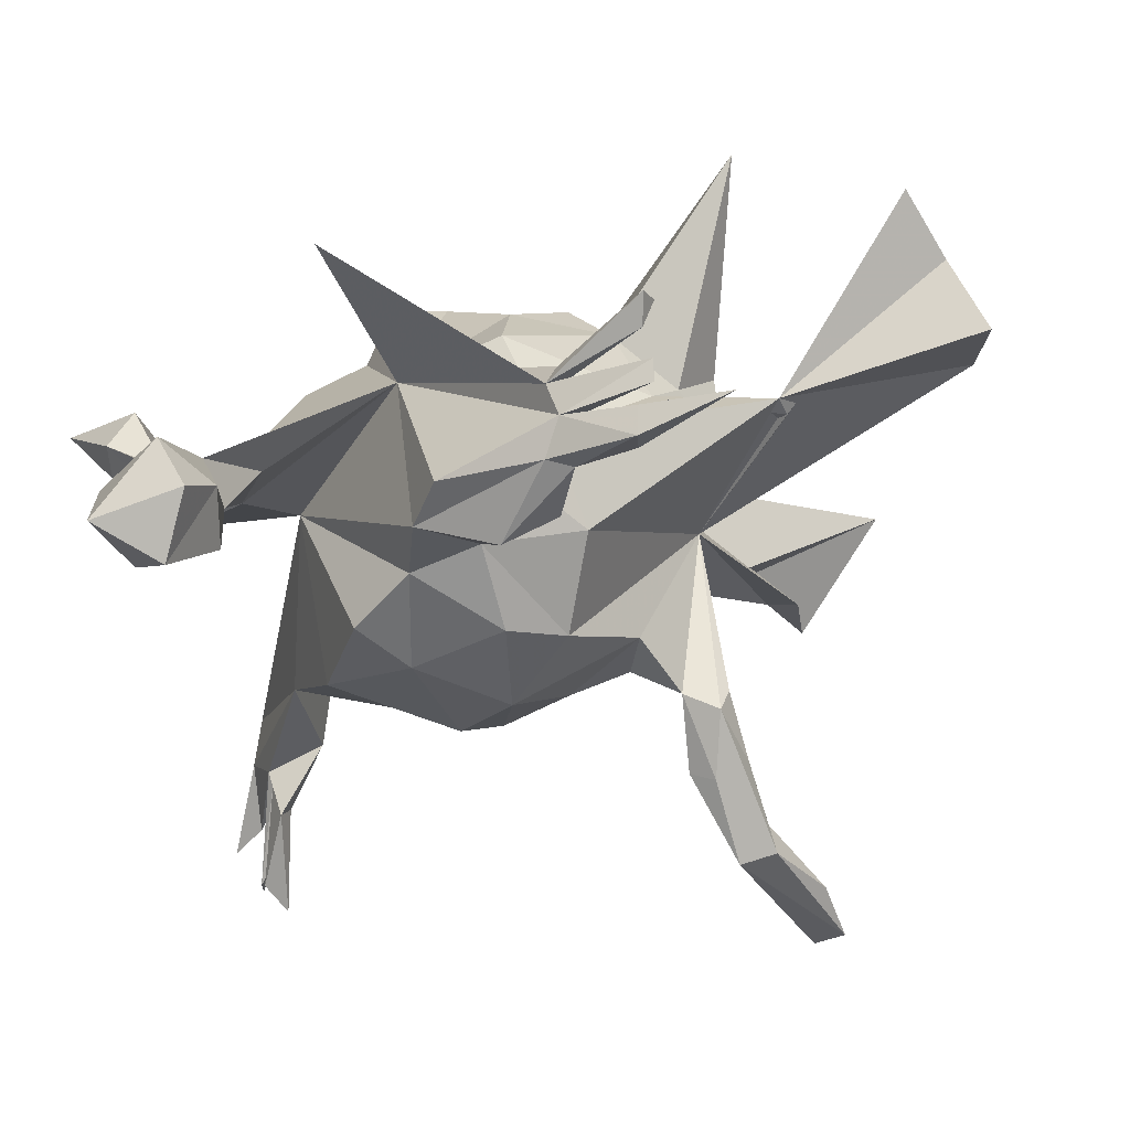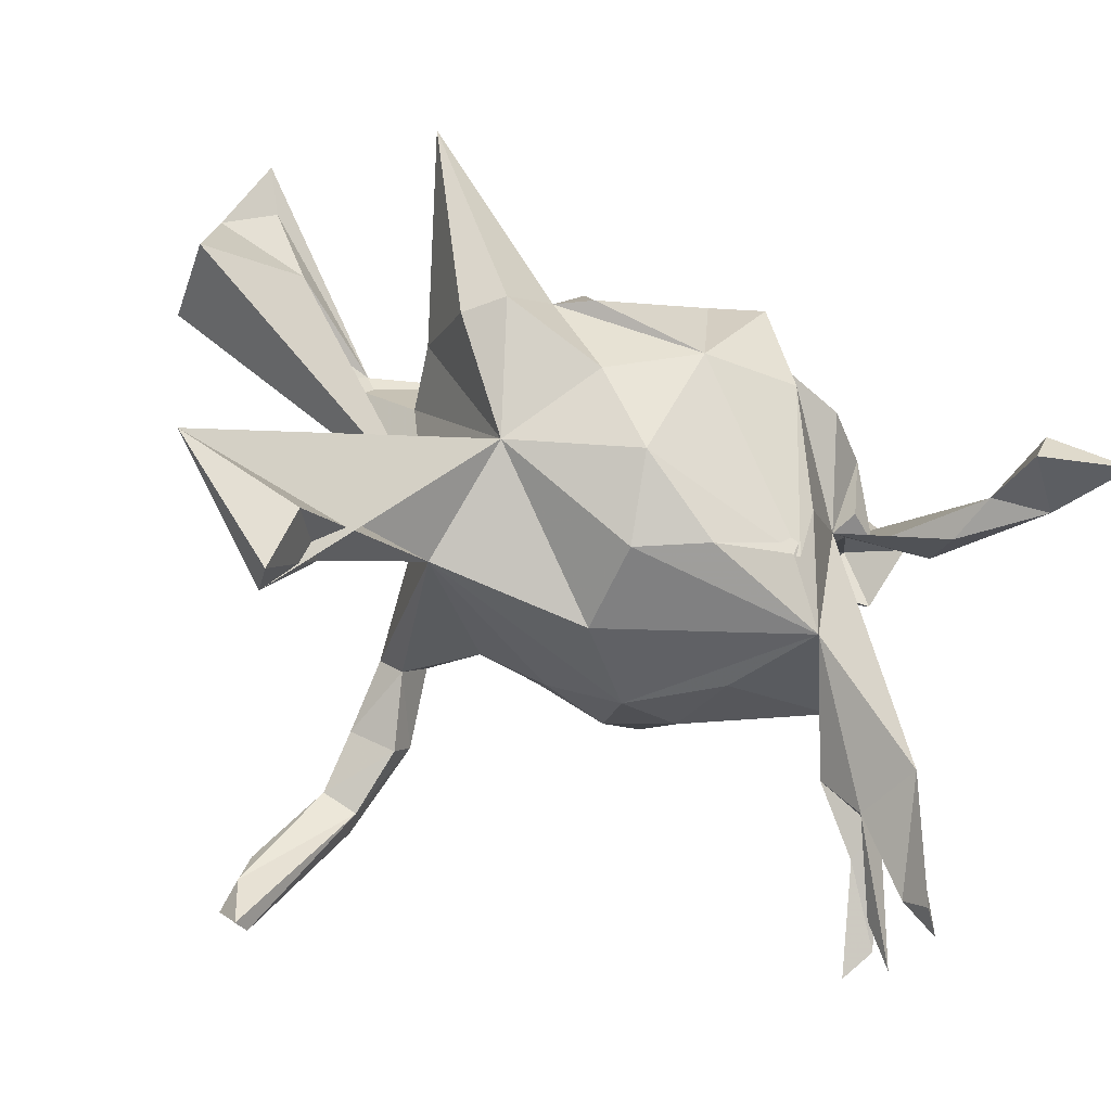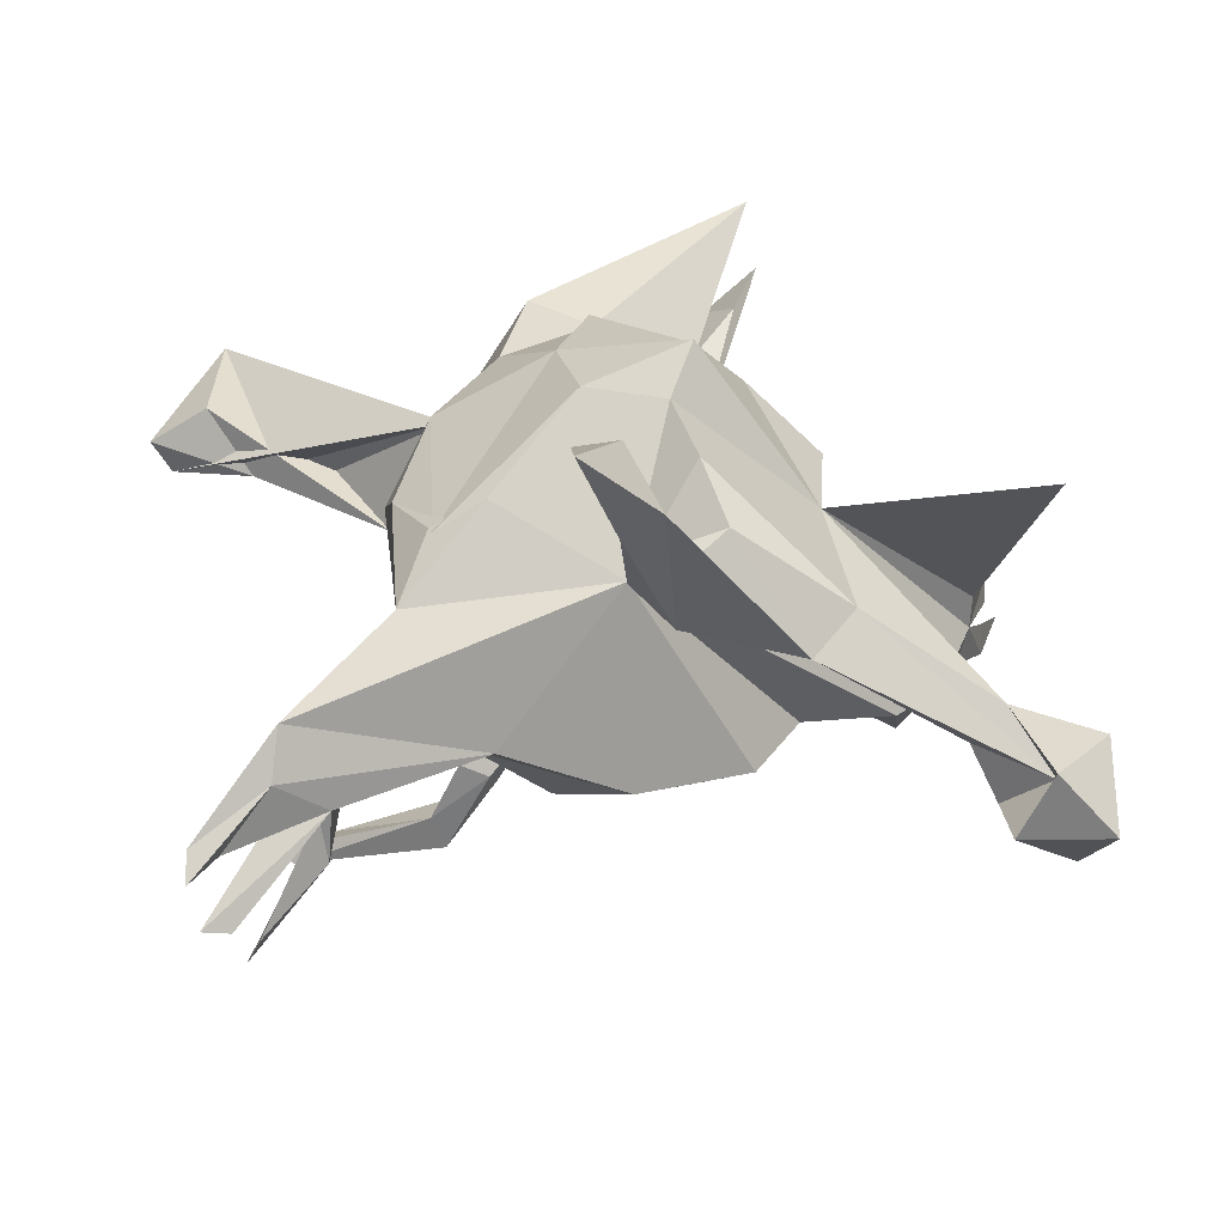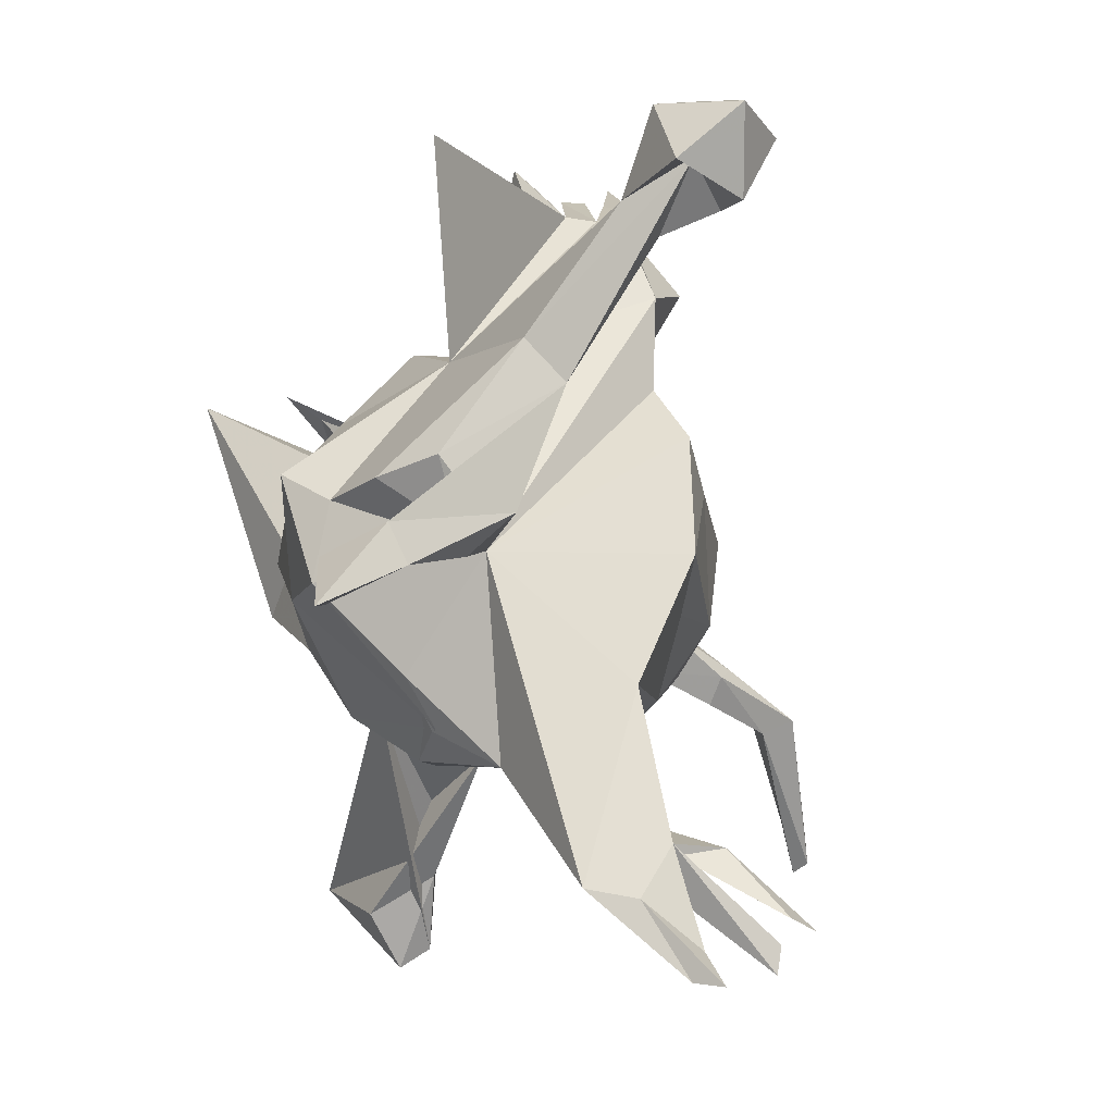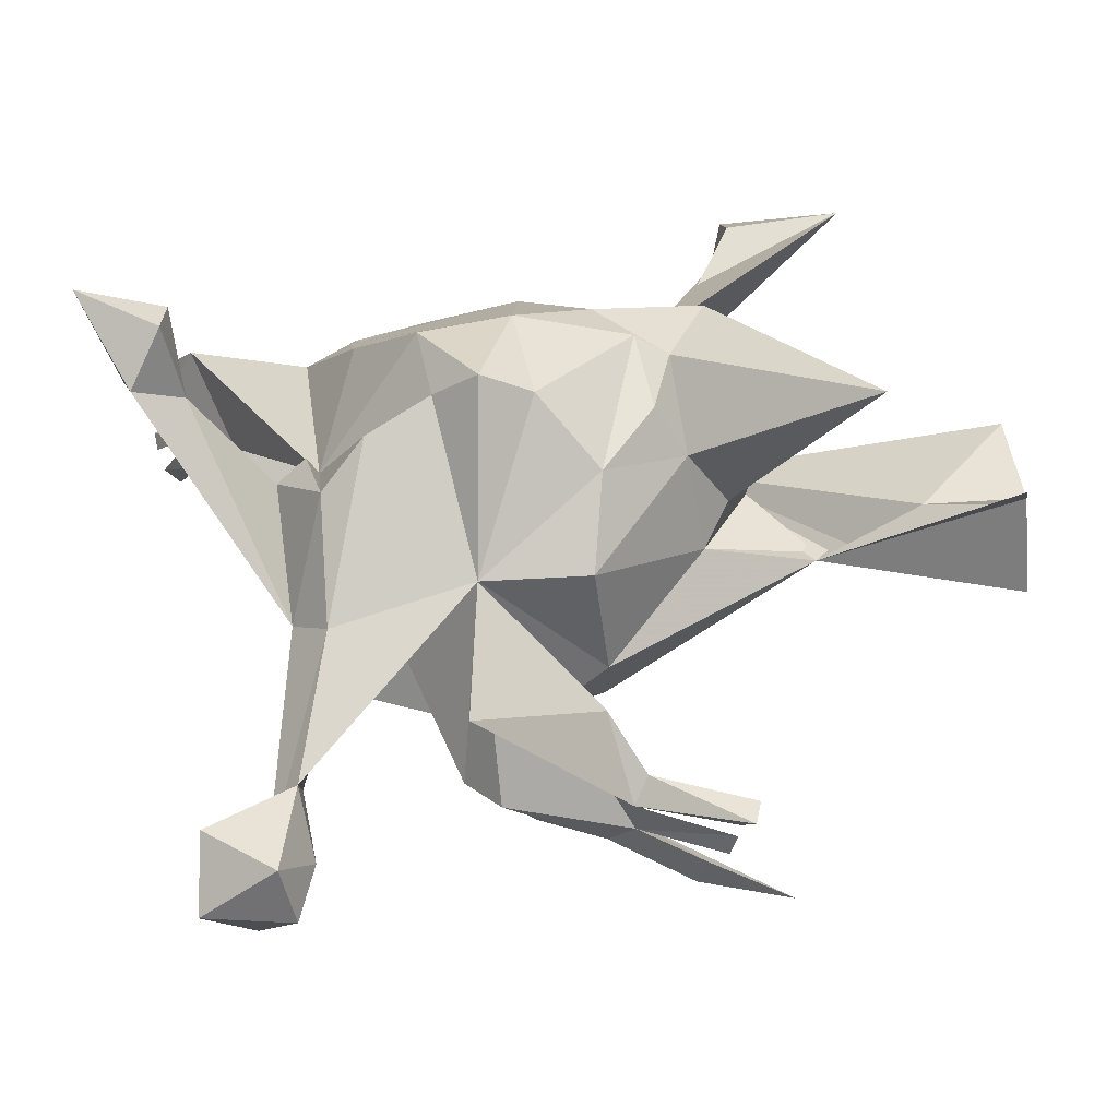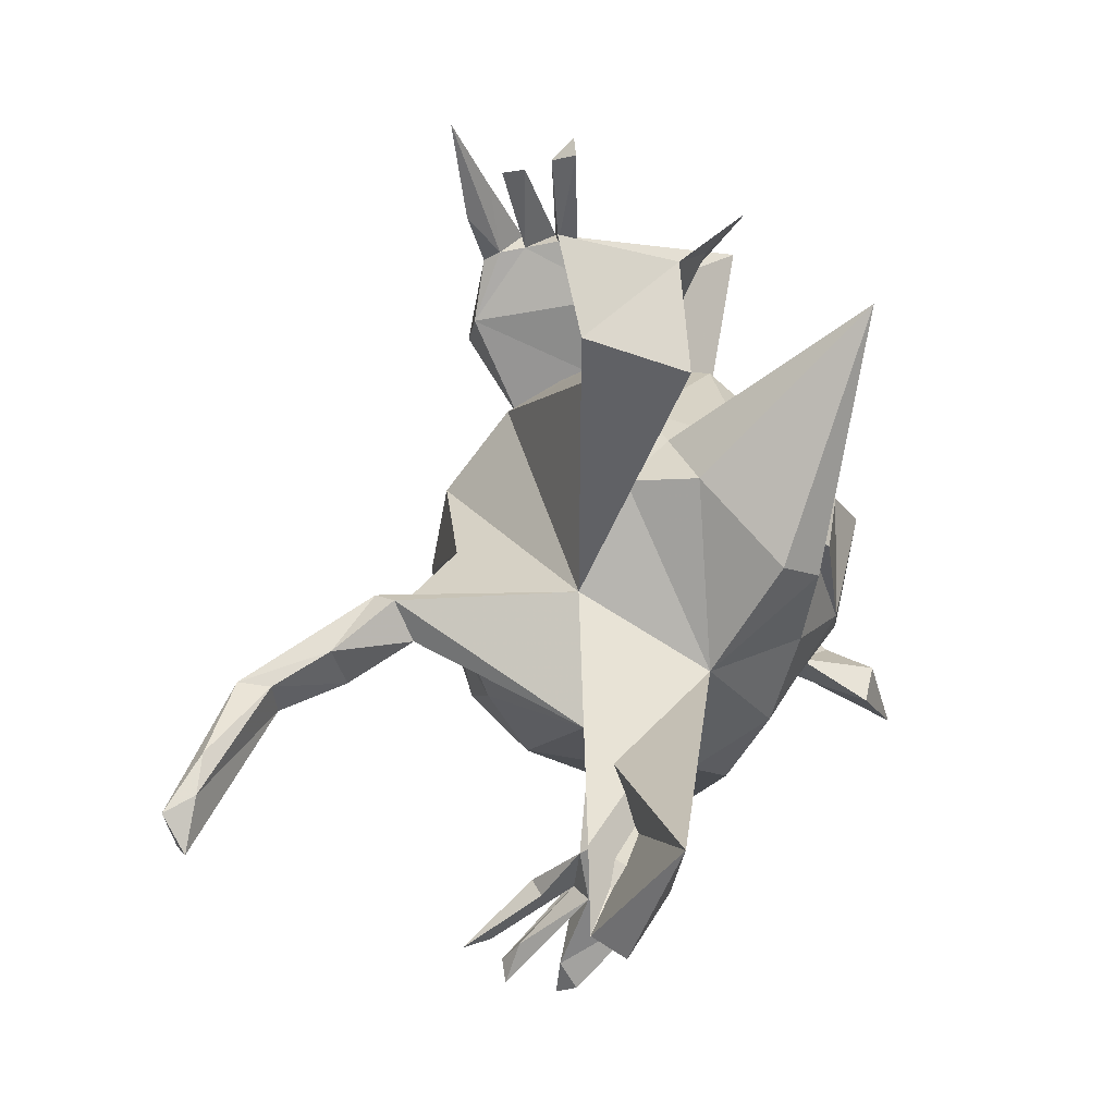
<metadata>
{"format":"obj","ext":"obj","renderer":"f3d","projection":"perspective","resolution":1024,"background":"white","views":[{"elev":61.1,"azim":163.4,"up":"+Y"},{"elev":-63.7,"azim":-23.8,"up":"+Y"},{"elev":26.2,"azim":80.2,"up":"+Z"},{"elev":-7.0,"azim":71.6,"up":"+Y"},{"elev":42.6,"azim":165.1,"up":"+Z"},{"elev":-11.5,"azim":-86.5,"up":"+Y"}]}
</metadata>
<code>
v -0.1843 0.5878 -0.2227
v -0.06746 0.5323 -0.217
v -0.1221 0.5884 -0.05997
v -0.1123 0.5593 -0.09112
v 0.008122 0.4922 -0.09292
v -0.138 0.5565 -0.05618
v -0.1147 0.5461 -0.1275
v -0.08037 0.5354 -0.1786
v -0.1054 0.5454 -0.1595
v 0.004679 0.4905 -0.1389
v -0.07169 0.4927 -0.2107
v -0.01353 0.4614 -0.1697
v -0.01216 0.4678 -0.1346
v 0.03432 0.4647 -0.1785
v -0.01558 0.4729 -0.06156
v 0.001122 0.4555 -0.1935
v 0.4693 0.5191 -0.04992
v -0.01524 0.4751 -0.08774
v 0.01998 0.4032 -0.004894
v 0.4531 0.5359 -0.1347
v 0.4158 0.4713 -0.1063
v 0.02356 0.3731 -0.2082
v -0.5636 0.3248 0.1673
v 0.1037 0.3702 -0.2241
v -0.606 0.2894 -0.0527
v 0.1963 0.3435 -0.1541
v 0.2264 0.5284 0.1578
v 0.4975 0.4818 -0.1996
v 0.162 0.411 -0.1386
v 0.5715 0.5023 -0.128
v 0.5503 0.4306 -0.04837
v 0.1499 0.25 0.1133
v -0.6097 0.1623 -0.02456
v -0.6004 0.2551 0.08907
v -0.5326 0.2867 0.12
v 0.4296 0.404 -0.1532
v 0.5323 0.3919 -0.1411
v -0.3435 0.1635 -0.02863
v 0.1112 0.2556 -0.1528
v -0.4698 0.217 0.0759
v -0.01385 0.2927 -0.04187
v 0.04432 0.2898 -0.08788
v 0.4757 0.4567 -0.09984
v -0.02836 0.2271 -0.1567
v 0.3464 0.2468 0.0753
v -0.3863 0.1901 -0.003743
v 0.3517 0.2903 0.007558
v 0.005251 0.2861 0.1215
v -0.3342 0.1913 -0.01745
v -0.6191 0.1152 0.102
v 0.4218 0.4085 -0.02537
v 0.4115 0.37 -0.07842
v -0.2235 0.1338 0.06719
v -0.03041 0.1917 0.2119
v 0.02421 0.1289 -0.2458
v -0.1753 0.1858 0.03677
v -0.1594 0.1457 0.17
v -0.2242 -0.06377 -0.04898
v 0.2055 0.2184 -0.1471
v 0.383 0.1862 0.03166
v 0.2869 0.1453 -0.1653
v -0.2712 0.07006 0.01403
v 0.1045 0.1647 -0.2337
v -0.12 0.1192 0.2401
v 0.2258 0.08207 -0.2093
v 0.0385 0.1132 0.2931
v -0.3779 0.2673 0.3275
v -0.1682 0.02511 0.245
v -0.08231 0.01802 -0.2202
v -0.2907 0.06779 0.1078
v -0.283 -0.04765 0.2125
v -0.1887 -0.06584 -0.2912
v 0.1096 0.03334 -0.275
v -0.2379 -0.04937 0.2578
v 0.1617 0.06065 0.2728
v 0.1078 0.09889 0.3249
v -0.1225 0.01203 0.2765
v -0.213 -0.2386 -0.04317
v -0.07334 -0.09248 -0.2131
v -0.1668 -0.05444 -0.3186
v -0.1946 -0.1331 -0.3721
v 0.3322 -0.01081 -0.1553
v -0.1629 -0.116 -0.268
v -0.1396 -0.1147 -0.391
v -0.1104 -0.1273 -0.3665
v -0.124 -0.05323 -0.2827
v 0.3202 0.1008 0.1762
v 0.3034 -0.01428 0.1096
v 0.2552 0.07792 0.2384
v -0.1998 -0.1797 -0.448
v 0.2709 -0.08203 -0.1588
v -0.1346 -0.1657 -0.3582
v 0.3205 -0.007715 0.1451
v 0.1729 -0.08447 -0.2369
v 0.1566 -0.04468 0.2939
v 0.363 -0.002064 0.1132
v 0.4504 0.0135 0.1174
v -0.2758 -0.3278 -0.5272
v 0.4476 -0.04078 0.1772
v -0.1964 -0.1725 -0.4933
v -0.1447 -0.1849 -0.4903
v -0.1517 -0.2043 -0.4465
v 0.1082 -0.1468 -0.2165
v 0.01133 -0.1618 -0.1853
v 0.5357 -0.01556 0.296
v -0.2642 -0.273 -0.5224
v -0.09693 -0.1058 0.2376
v 0.02604 -0.05355 0.2899
v -0.0185 -0.2014 0.1965
v -0.2456 -0.3896 -0.5556
v -0.1842 -0.1625 0.1181
v 0.2168 -0.2292 0.1484
v 0.5394 -0.0648 0.2729
v 0.4647 -0.04018 0.2516
v 0.4685 -0.1055 0.3518
v 0.1875 -0.1857 -0.1577
v 0.486 -0.05271 0.3634
v 0.00707 -0.2538 -0.04105
v 0.0982 -0.2263 -0.1378
v 0.2209 -0.1651 0.189
v 0.2063 -0.2317 0.1499
v 0.2064 -0.2488 -0.0476
v -0.5735 -0.4286 0.09003
v 0.369 -0.1799 -0.06441
v 0.2713 -0.2785 0.07998
v -0.2661 -0.4027 -0.5414
v 0.5841 -0.12 0.3912
v -0.2832 -0.3515 -0.5689
v 0.006334 -0.2643 0.09017
v 0.09864 -0.2635 0.137
v -0.4102 -0.4635 0.06839
v 0.4303 -0.3729 -0.08571
v -0.4036 -0.4057 -0.0286
v -0.3599 -0.4081 -0.01423
v 0.3451 -0.3464 -0.0782
v 0.429 -0.378 -0.1544
v 0.4129 -0.4026 -0.1389
v 0.3899 -0.4107 -0.06775
v 0.4258 -0.3877 -0.09139
v -0.4259 -0.5418 0.01819
v -0.4199 -0.5145 -0.02518
v 0.4189 -0.4263 0.02409
v 0.4767 -0.462 -0.2185
v 0.4472 -0.4383 -0.03766
v 0.4809 -0.4925 -0.2029
v 0.4534 -0.4776 -0.261
v 0.4602 -0.5005 -0.1141
v 0.4792 -0.5358 -0.09055
v 0.4799 -0.5283 -0.1978
v 0.4461 -0.4718 -0.1741
v 0.5046 -0.5402 -0.1228
v 0.01673 -0.08661 -0.2263
f 117 127 105
f 113 105 127
f 45 32 75
f 76 75 32
f 95 75 76
f 108 95 76
f 88 75 95
f 112 95 108
f 66 108 76
f 115 127 117
f 114 115 117
f 113 127 115
f 49 34 23
f 35 23 34
f 49 23 35
f 76 32 66
f 54 66 32
f 33 50 34
f 40 34 50
f 40 35 34
f 125 119 122
f 116 122 119
f 124 125 122
f 118 119 125
f 103 116 119
f 124 122 116
f 32 39 42
f 44 42 39
f 39 32 22
f 19 22 32
f 24 39 22
f 16 24 22
f 26 39 24
f 26 24 14
f 16 14 24
f 29 26 14
f 10 29 14
f 32 26 29
f 2 10 14
f 32 29 10
f 16 2 14
f 11 2 16
f 8 10 2
f 78 119 118
f 129 118 125
f 55 44 39
f 63 55 39
f 58 44 55
f 41 42 44
f 22 13 12
f 10 12 13
f 16 22 12
f 19 13 22
f 11 16 12
f 1 11 12
f 1 8 2
f 12 10 8
f 1 2 11
f 78 104 119
f 103 119 104
f 69 58 55
f 49 44 58
f 8 1 12
f 79 104 78
f 83 79 78
f 152 104 79
f 86 58 69
f 73 69 55
f 72 83 78
f 134 58 78
f 72 78 58
f 37 28 30
f 20 30 28
f 31 37 30
f 36 28 37
f 43 36 37
f 21 28 36
f 20 28 21
f 52 21 36
f 148 142 147
f 138 147 142
f 151 148 147
f 144 142 148
f 151 144 148
f 147 144 151
f 124 142 144
f 132 144 147
f 79 86 69
f 80 58 86
f 141 133 134
f 58 134 133
f 140 141 134
f 111 133 141
f 123 111 141
f 17 31 30
f 43 37 31
f 20 17 30
f 51 31 17
f 51 43 31
f 52 36 43
f 60 52 43
f 21 17 20
f 51 21 52
f 138 132 147
f 124 144 132
f 88 142 124
f 135 124 132
f 124 82 88
f 61 88 82
f 59 88 61
f 125 138 142
f 125 135 138
f 139 138 135
f 135 125 124
f 91 82 124
f 26 88 59
f 65 59 61
f 91 124 116
f 94 91 116
f 59 39 26
f 59 63 39
f 65 63 59
f 149 132 138
f 85 101 84
f 100 84 101
f 86 85 84
f 102 101 85
f 131 78 123
f 111 123 78
f 140 123 141
f 131 123 140
f 134 131 140
f 50 33 58
f 49 58 33
f 134 78 131
f 38 49 46
f 40 46 49
f 58 38 46
f 56 49 38
f 35 40 49
f 58 46 40
f 50 58 40
f 62 38 58
f 56 38 62
f 41 49 56
f 62 53 56
f 57 56 53
f 70 53 62
f 111 70 62
f 67 53 70
f 58 111 62
f 71 70 111
f 102 92 90
f 81 90 92
f 98 102 90
f 85 92 102
f 100 90 81
f 83 81 92
f 80 84 100
f 128 100 101
f 106 90 100
f 80 100 81
f 72 80 81
f 86 84 80
f 110 101 102
f 126 110 102
f 128 101 110
f 106 98 90
f 126 102 98
f 128 110 126
f 128 126 98
f 128 98 106
f 128 106 100
f 121 125 120
f 88 120 125
f 149 145 132
f 139 132 145
f 150 145 149
f 145 150 139
f 138 139 150
f 149 138 150
f 146 143 137
f 139 137 143
f 136 146 137
f 136 143 146
f 139 143 136
f 135 136 137
f 92 85 83
f 86 83 85
f 72 81 83
f 58 80 72
f 136 132 139
f 67 57 53
f 48 56 57
f 130 120 112
f 95 112 120
f 109 130 112
f 121 120 130
f 25 34 49
f 33 34 25
f 49 33 25
f 71 67 70
f 74 71 111
f 68 57 67
f 41 56 48
f 54 48 57
f 32 48 54
f 64 54 57
f 109 107 111
f 74 111 107
f 108 107 109
f 108 109 112
f 129 130 109
f 41 48 32
f 51 32 45
f 89 45 75
f 120 88 95
f 89 75 88
f 137 139 135
f 135 132 136
f 94 82 91
f 82 65 61
f 94 65 82
f 103 94 116
f 73 65 94
f 63 65 73
f 103 73 94
f 55 63 73
f 152 103 104
f 103 152 73
f 69 73 152
f 79 69 152
f 83 86 79
f 113 99 97
f 88 97 99
f 105 113 97
f 60 97 88
f 96 88 99
f 105 97 60
f 114 105 60
f 87 60 45
f 43 45 60
f 43 51 45
f 125 142 88
f 93 88 96
f 114 96 99
f 87 93 96
f 87 88 93
f 60 96 114
f 113 114 99
f 60 32 47
f 51 47 32
f 52 47 51
f 77 108 66
f 6 3 4
f 5 4 3
f 18 6 4
f 15 3 6
f 5 18 4
f 15 6 18
f 44 49 41
f 109 111 129
f 118 129 111
f 78 118 111
f 5 3 15
f 19 15 18
f 13 18 5
f 19 5 15
f 13 19 18
f 27 5 19
f 130 129 125
f 121 130 125
f 32 27 19
f 32 5 27
f 10 5 32
f 77 66 54
f 107 108 68
f 77 68 108
f 74 107 68
f 64 77 54
f 68 77 64
f 57 68 64
f 133 111 58
f 51 17 21
f 88 26 32
f 60 88 32
f 60 47 52
f 117 105 114
f 87 96 60
f 89 88 87
f 89 87 45
f 42 41 32
f 7 5 10
f 9 10 13
f 7 13 5
f 9 13 7
f 7 10 9
f 67 74 68
f 67 71 74
f 113 115 114

</code>
